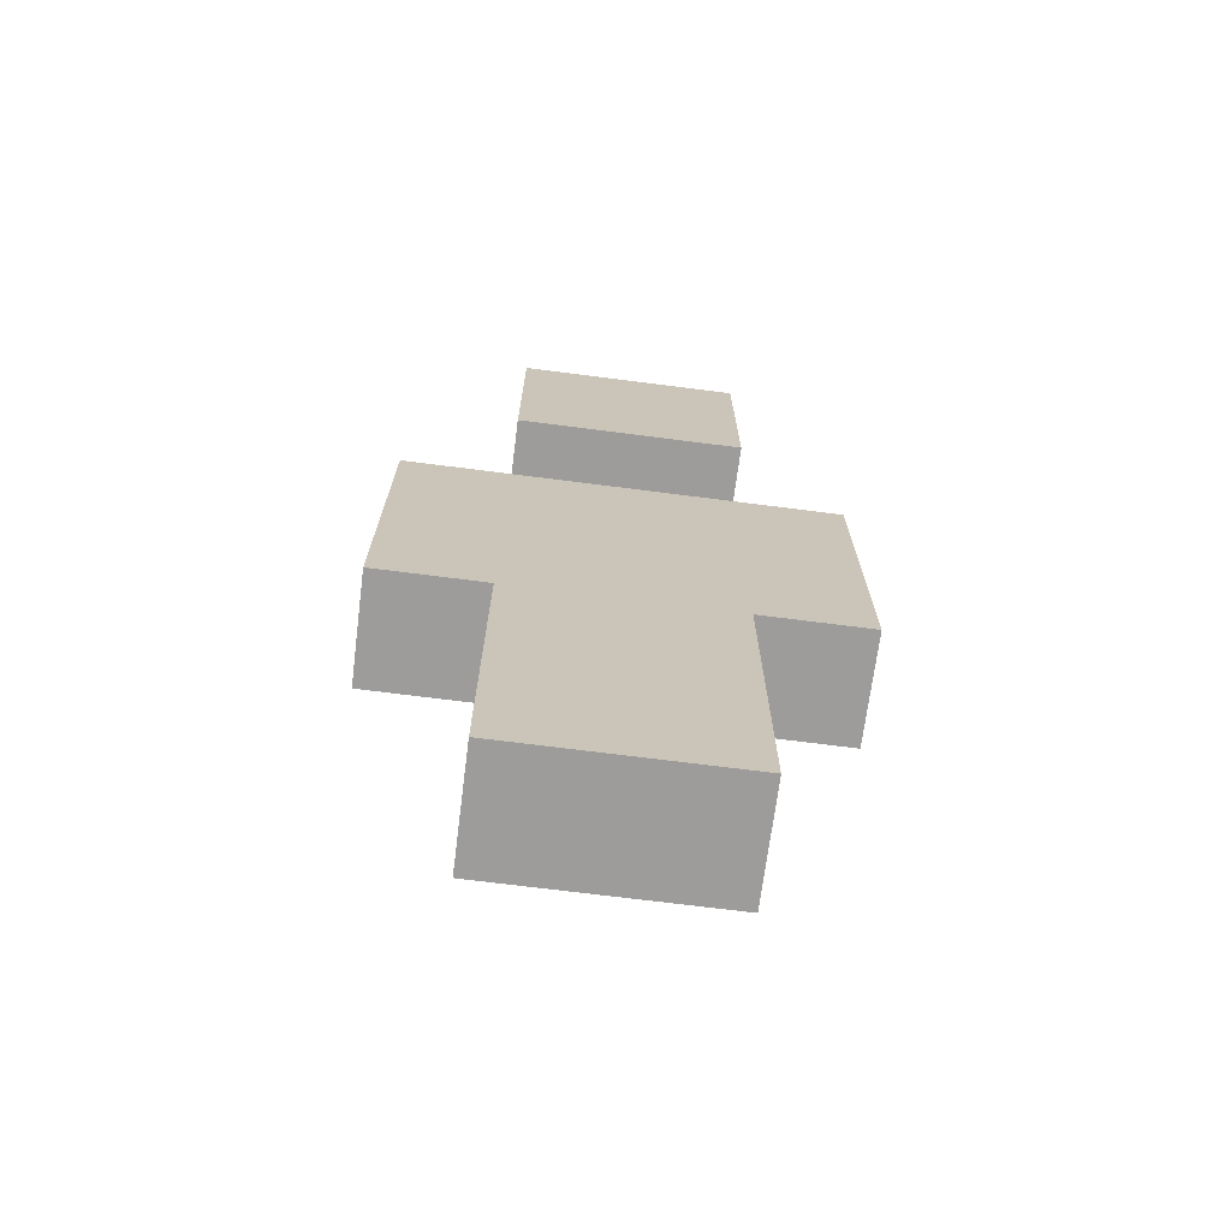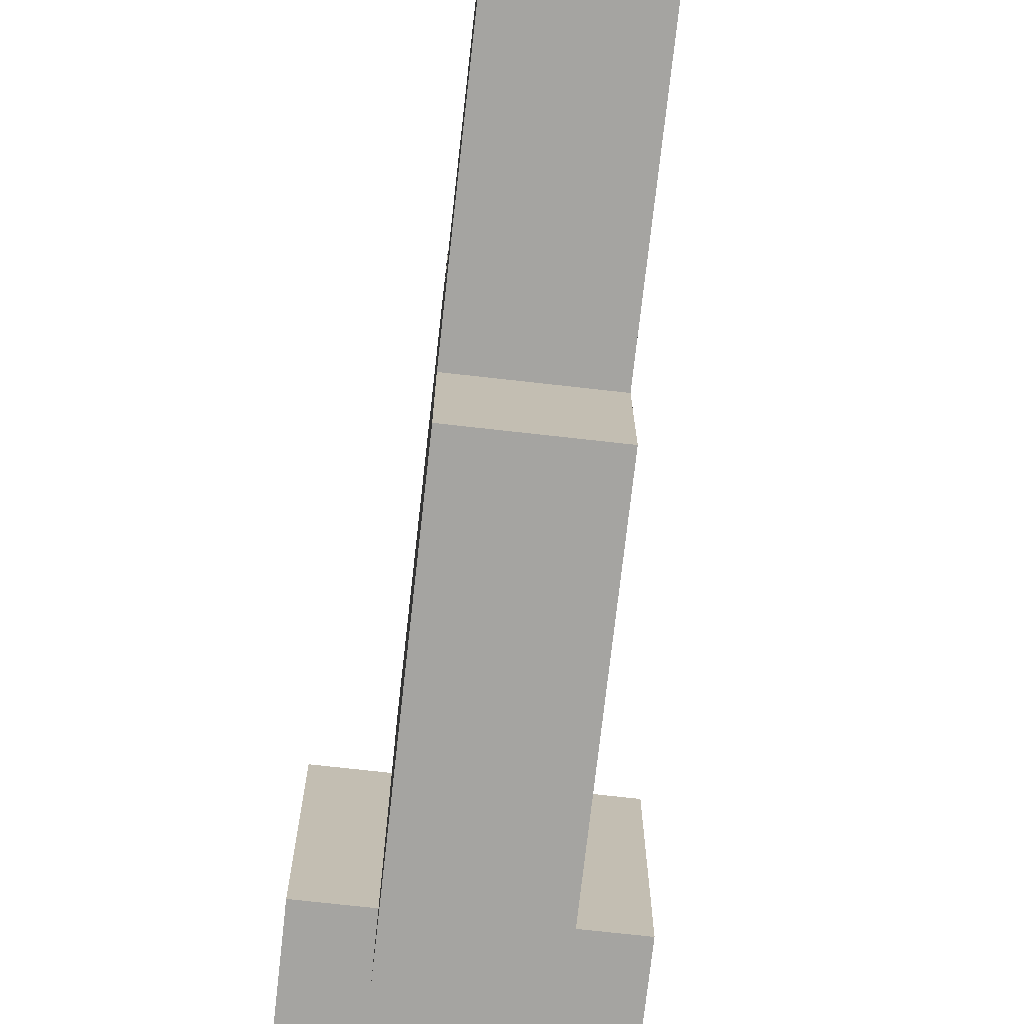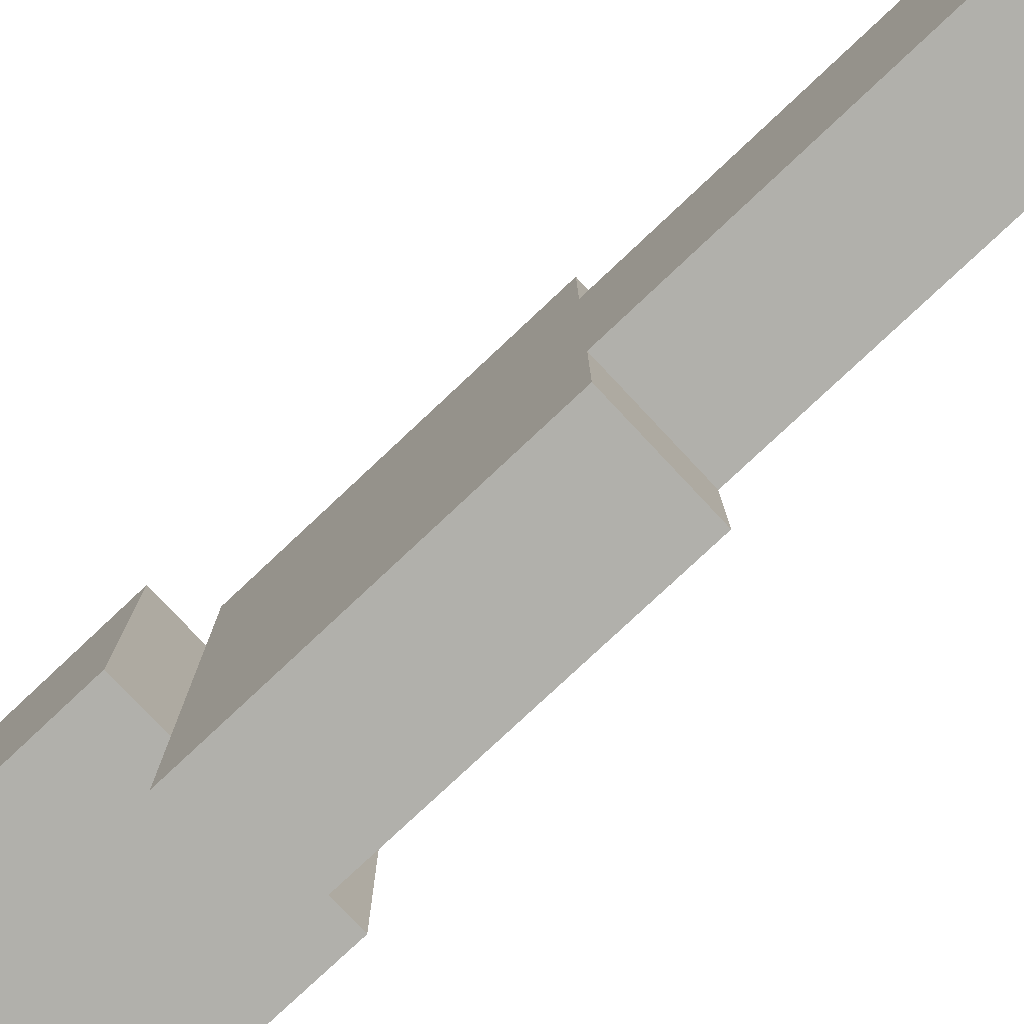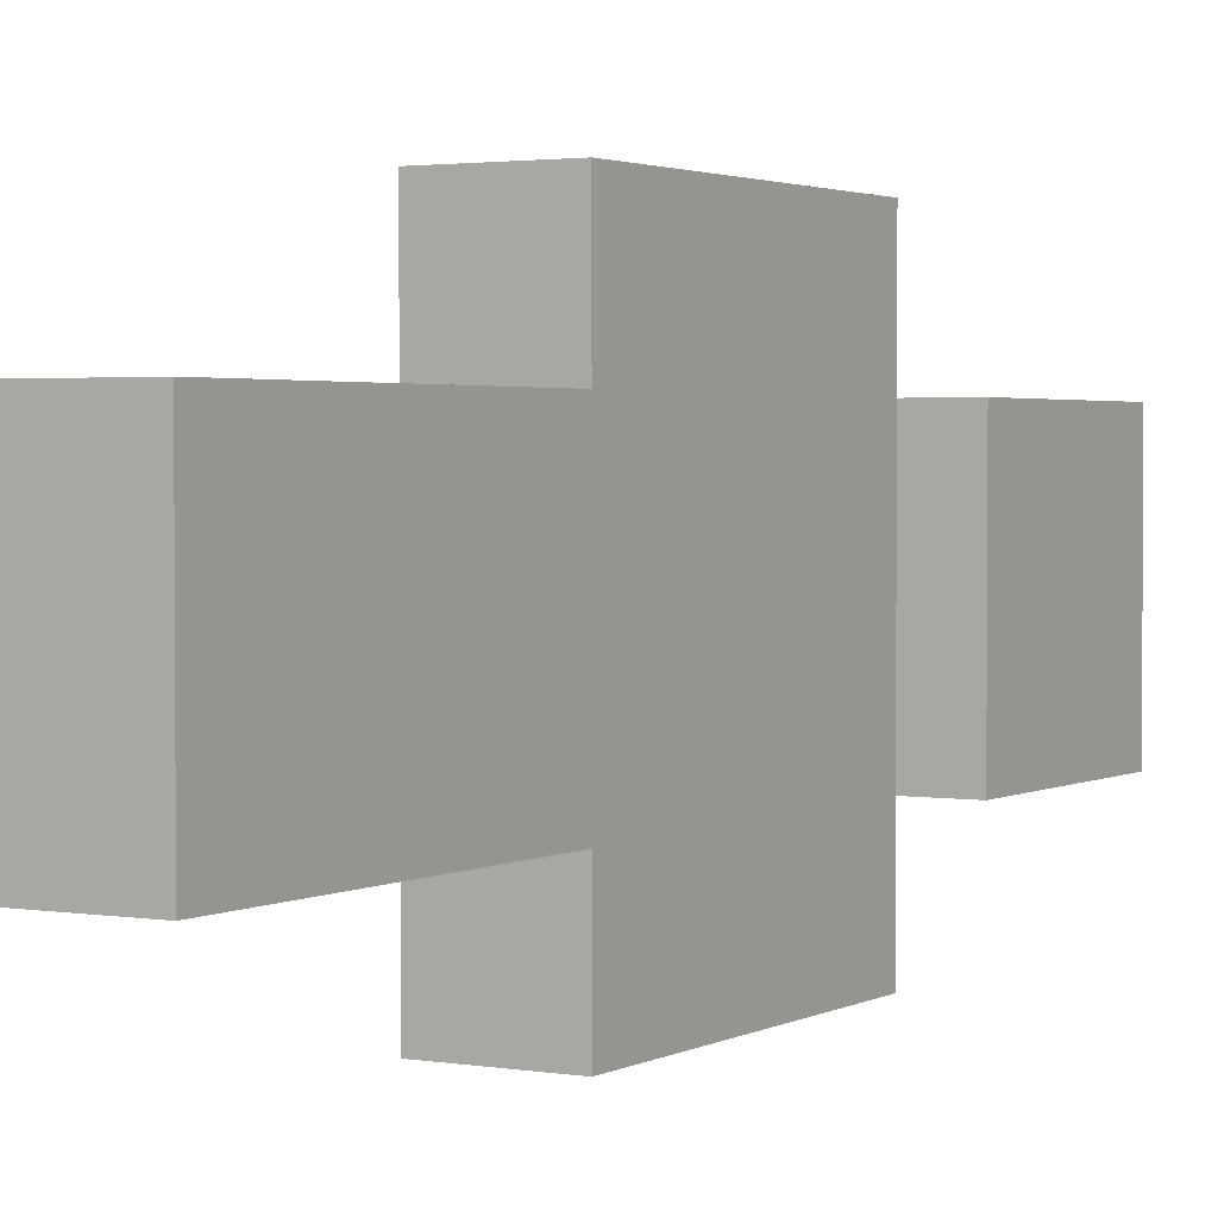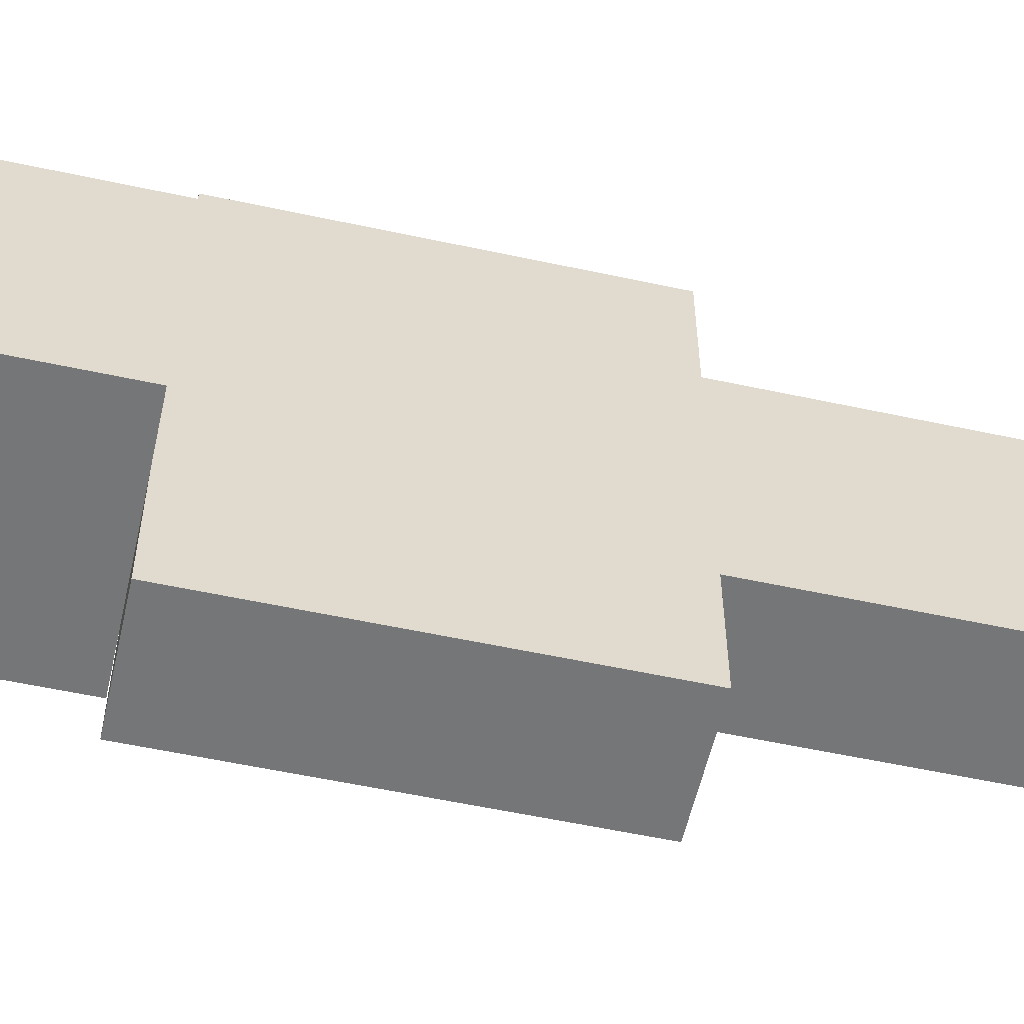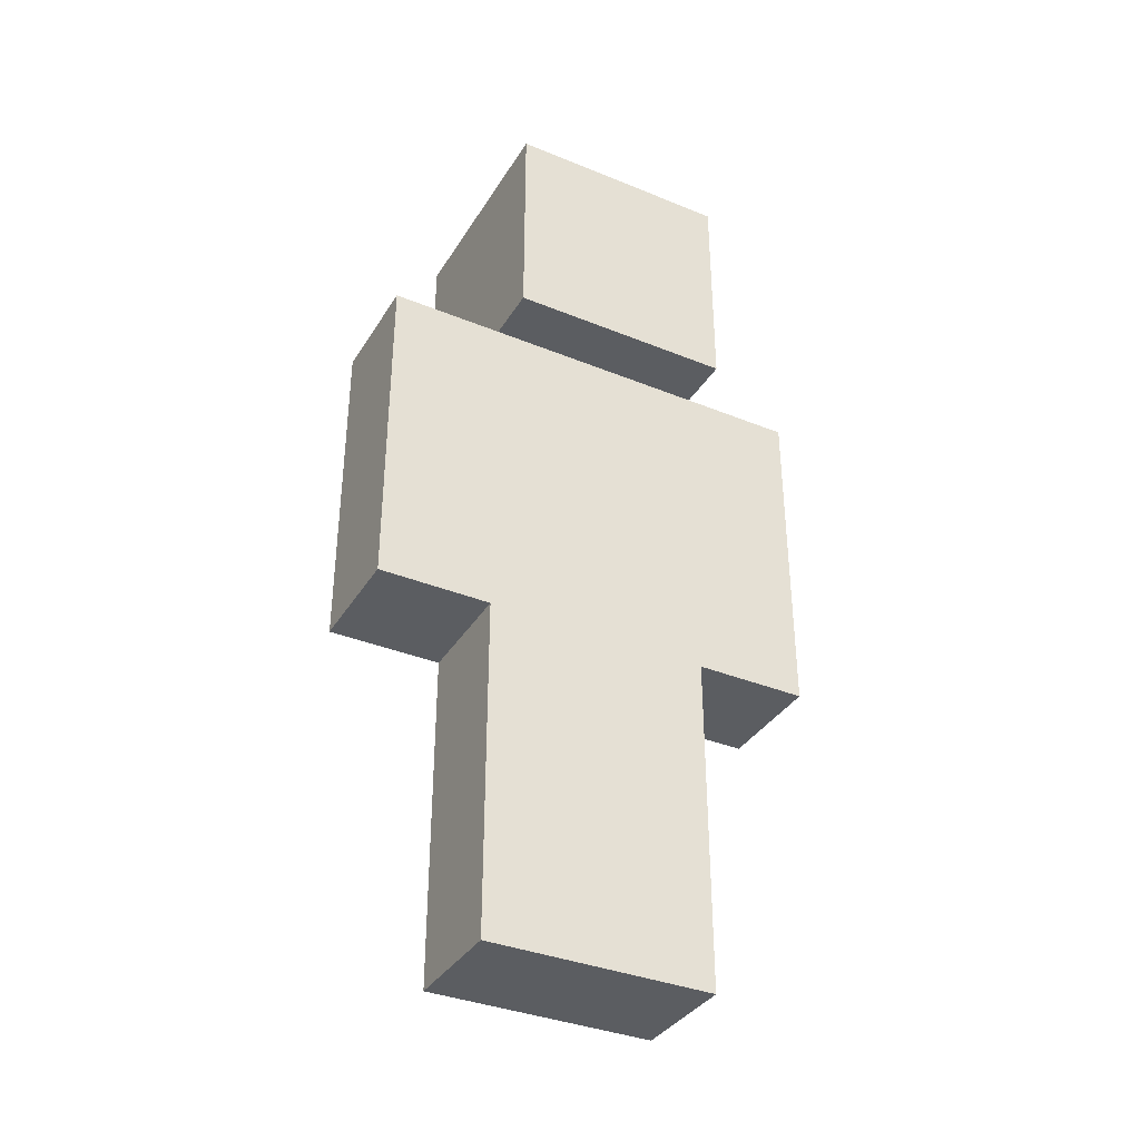
<metadata>
{"format":"obj","ext":"obj","renderer":"f3d","projection":"perspective","resolution":1024,"background":"white","views":[{"elev":-70.2,"azim":-97.3,"up":"+Y"},{"elev":-73.3,"azim":-6.4,"up":"+Z"},{"elev":-78.5,"azim":-46.8,"up":"+Z"},{"elev":2.3,"azim":30.4,"up":"+Z"},{"elev":-56.7,"azim":-102.7,"up":"+Z"},{"elev":-36.2,"azim":62.0,"up":"+Y"}]}
</metadata>
<code>
o Steve_Cube.005
v -4 -36 -20
v -4 -12 -20
v -4 -36 -28
v -4 -12 -28
v 4 -36 -20
v 4 -12 -20
v 4 -36 -28
v 4 -12 -28
v 8 28 -36
v 8 12 -36
v 8 28 -20
v 8 12 -20
v -8 28 -36
v -8 12 -36
v -8 28 -20
v -8 12 -20
v -4 -12 -20
v -4 12 -20
v -4 -12 -36
v -4 12 -36
v 4 -12 -20
v 4 12 -20
v 4 -12 -36
v 4 12 -36
v -4 -12 -36
v -4 12 -36
v -4 -12 -44
v -4 12 -44
v 4 -12 -36
v 4 12 -36
v 4 -12 -44
v 4 12 -44
v -4 -12 -12
v -4 12 -12
v -4 -12 -20
v -4 12 -20
v 4 -12 -12
v 4 12 -12
v 4 -12 -20
v 4 12 -20
v -4 -36 -28
v -4 -12 -28
v -4 -36 -36
v -4 -12 -36
v 4 -36 -28
v 4 -12 -28
v 4 -36 -36
v 4 -12 -36
f 2 3 1
f 4 7 3
f 8 5 7
f 6 1 5
f 7 1 3
f 4 6 8
f 2 4 3
f 4 8 7
f 8 6 5
f 6 2 1
f 7 5 1
f 4 2 6
f 13 11 9
f 11 16 12
f 15 14 16
f 10 16 14
f 9 12 10
f 13 10 14
f 13 15 11
f 11 15 16
f 15 13 14
f 10 12 16
f 9 11 12
f 13 9 10
f 18 19 17
f 20 23 19
f 24 21 23
f 22 17 21
f 23 17 19
f 20 22 24
f 18 20 19
f 20 24 23
f 24 22 21
f 22 18 17
f 23 21 17
f 20 18 22
f 26 27 25
f 28 31 27
f 32 29 31
f 30 25 29
f 31 25 27
f 28 30 32
f 26 28 27
f 28 32 31
f 32 30 29
f 30 26 25
f 31 29 25
f 28 26 30
f 34 35 33
f 36 39 35
f 40 37 39
f 38 33 37
f 39 33 35
f 36 38 40
f 34 36 35
f 36 40 39
f 40 38 37
f 38 34 33
f 39 37 33
f 36 34 38
f 42 43 41
f 44 47 43
f 48 45 47
f 46 41 45
f 47 41 43
f 44 46 48
f 42 44 43
f 44 48 47
f 48 46 45
f 46 42 41
f 47 45 41
f 44 42 46

</code>
